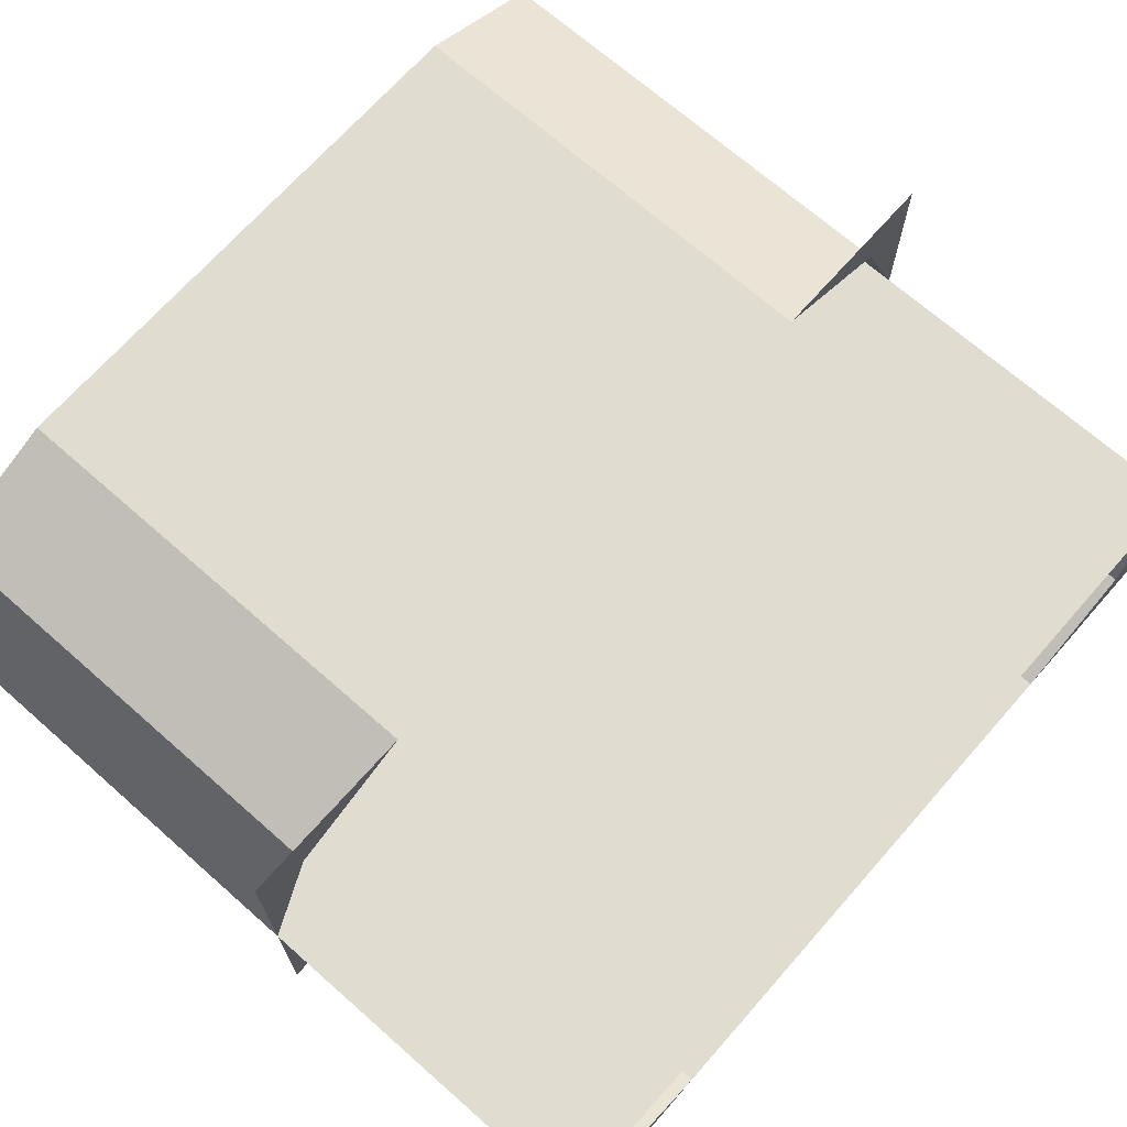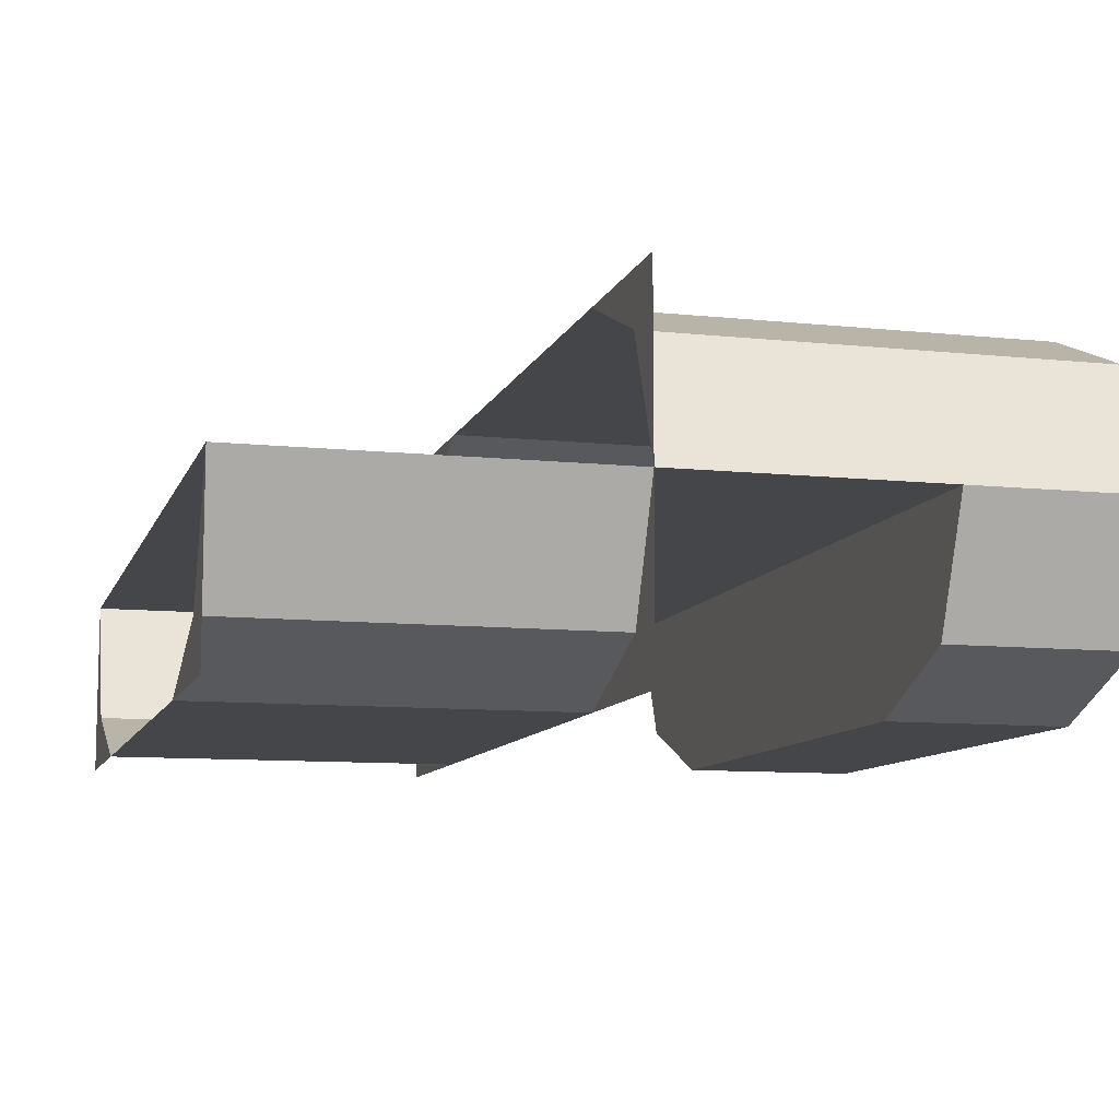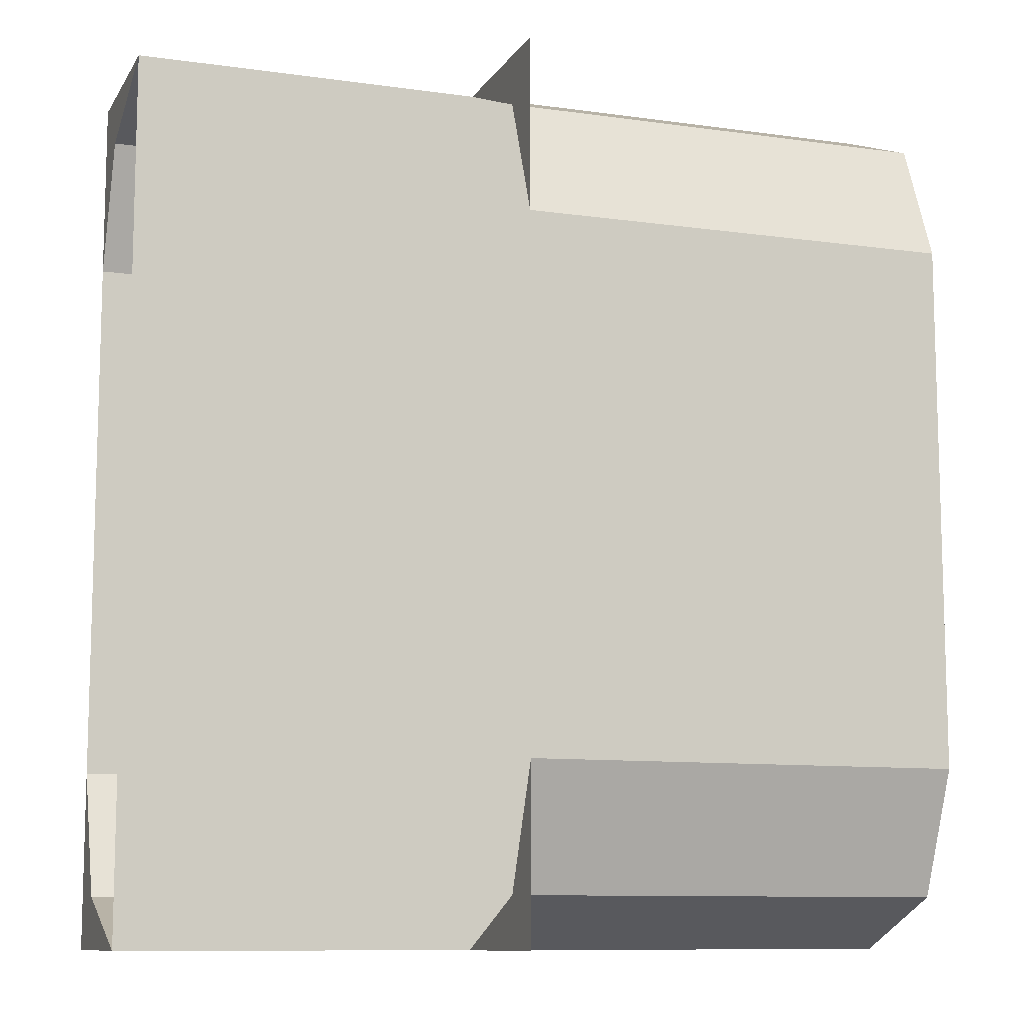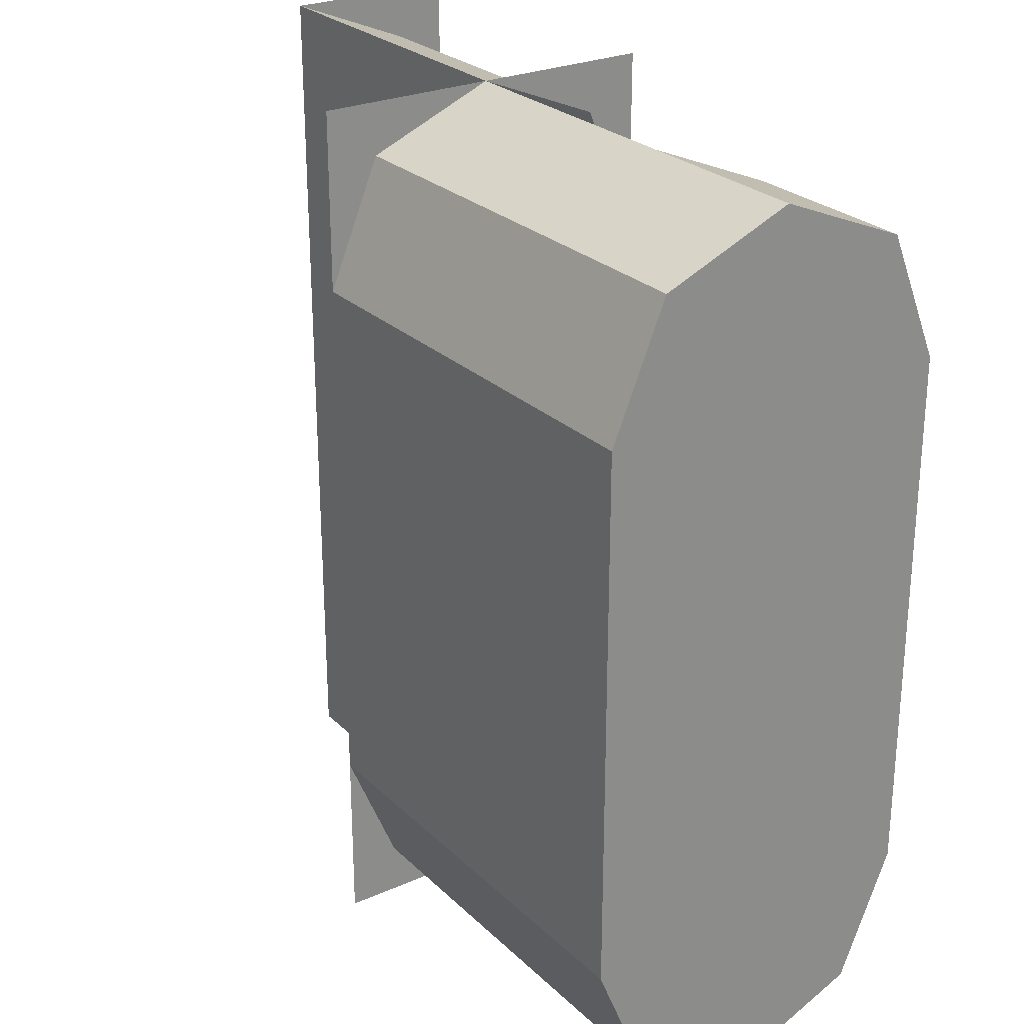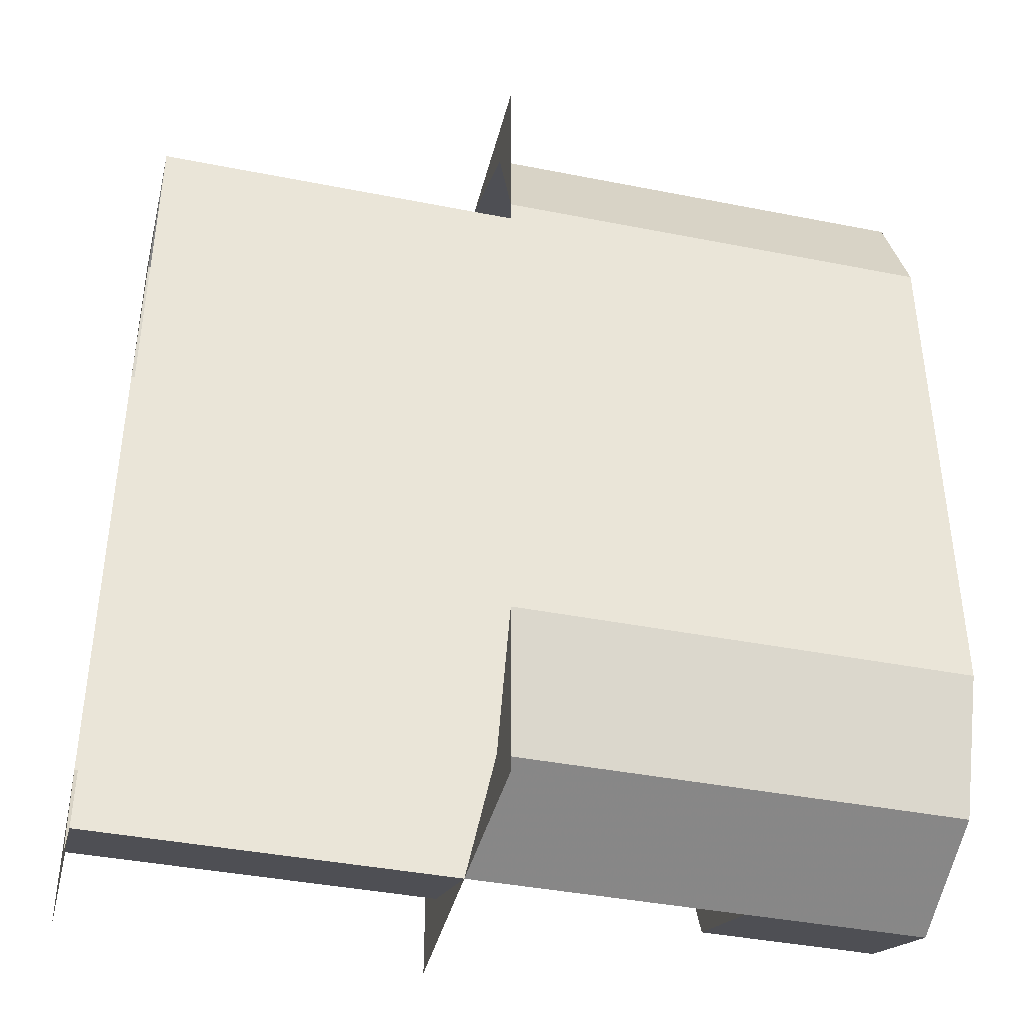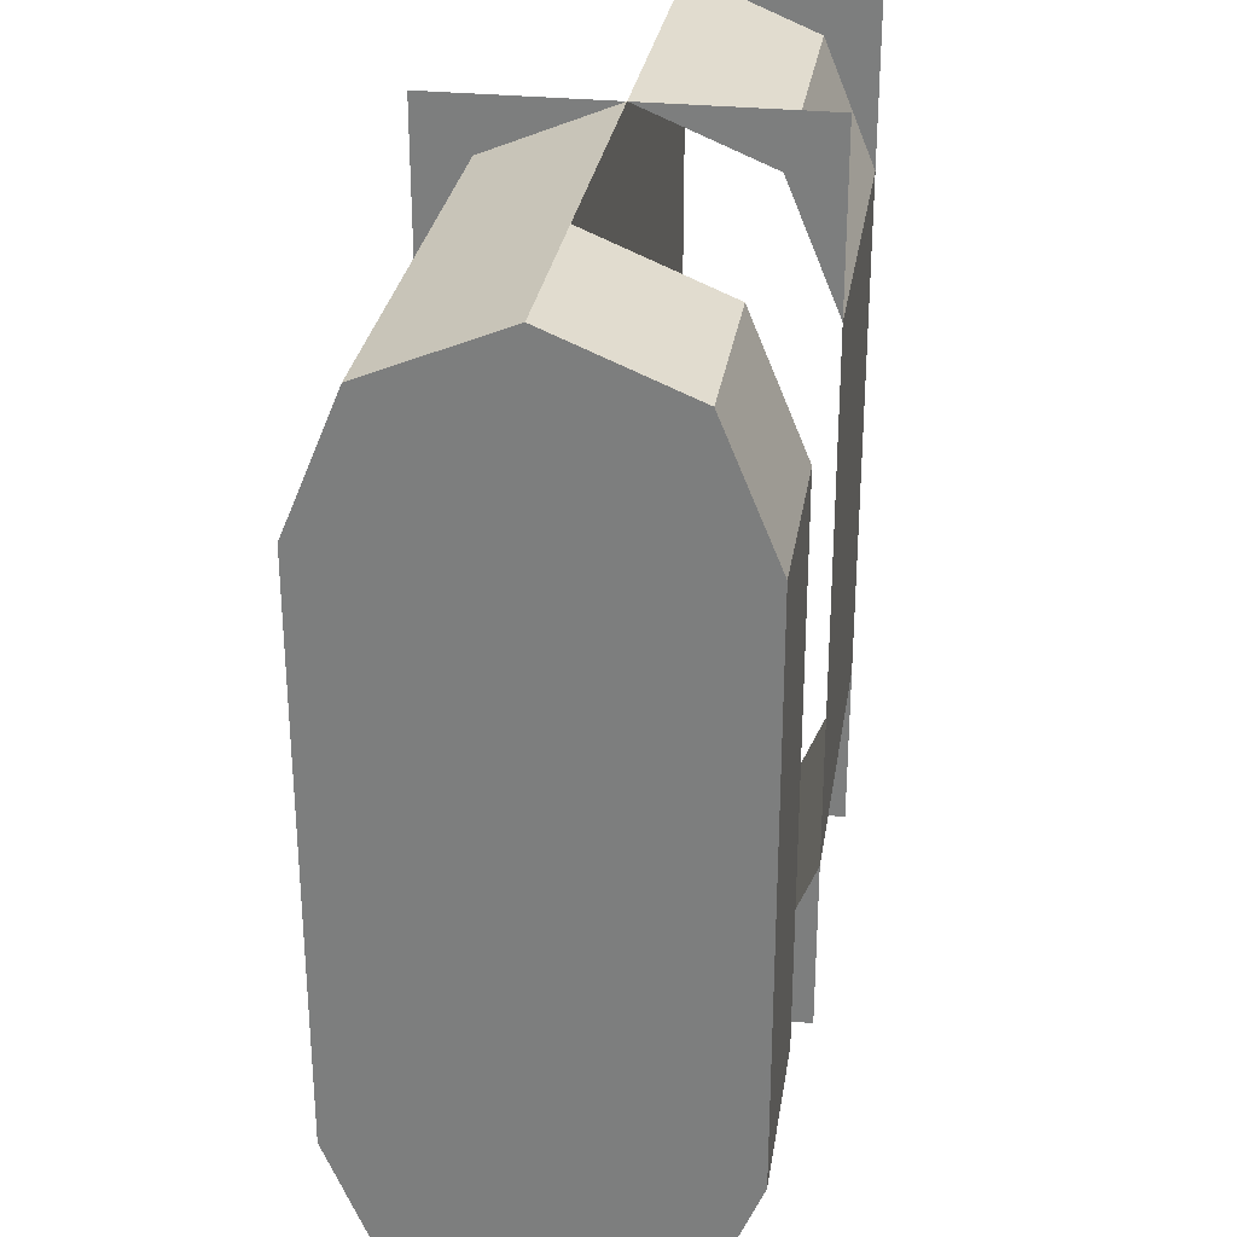
<metadata>
{"format":"obj","ext":"obj","renderer":"f3d","projection":"perspective","resolution":1024,"background":"white","views":[{"elev":69.4,"azim":-138.6,"up":"+Z"},{"elev":-9.6,"azim":-15.4,"up":"+Z"},{"elev":-10.2,"azim":-19.6,"up":"+Y"},{"elev":26.2,"azim":55.3,"up":"+Y"},{"elev":-40.3,"azim":-13.7,"up":"+Y"},{"elev":29.3,"azim":98.8,"up":"+Y"}]}
</metadata>
<code>
v 0.5 -0.15 0.1
v 0.75 -0.15 0.1
v 0.75 0.15 0.1
v 0.5 0.15 0.1
v 0.3 -0.25 0
v 0.3 0.25 0
v 0.65 0.25 0
v 0.65 -0.25 0
v 0.65 0.15 -0.1
v 0.75 0.15 -0.1
v 0.75 -0.15 -0.1
v 0.65 -0.15 -0.1
v 0.3 -0.15 -0.1
v 0.5 -0.15 -0.1
v 0.5 0.15 -0.1
v 0.3 0.15 -0.1
v 0.65 0.15 0
v 0.65 0.15 -0.1
v 0.65 -0.15 -0.1
v 0.65 -0.15 0
v 0.75 -0.15 0.1
v 0.75 -0.15 -0.1
v 0.75 0.15 -0.1
v 0.75 0.15 0.1
v 0.3 -0.25 -0.1
v 0.3 -0.2207 -0.07071
v 0.3 -0.25 0
v 0.3 -0.25 -0.1
v 0.3 -0.15 -0.1
v 0.3 -0.2207 -0.07071
v 0.3 0.25 -0.1
v 0.3 0.2207 -0.07071
v 0.3 0.25 0
v 0.3 0.25 -0.1
v 0.3 0.15 -0.1
v 0.3 0.2207 -0.07071
v 0.5 -0.25 -0.1
v 0.5 -0.2207 -0.07071
v 0.5 -0.15 -0.1
v 0.5 -0.25 -0.1
v 0.5 -0.25 0
v 0.5 -0.2207 -0.07071
v 0.5 -0.25 0.1
v 0.5 -0.2207 0.07071
v 0.5 -0.25 0
v 0.5 -0.25 0.1
v 0.5 -0.15 0.1
v 0.5 -0.2207 0.07071
v 0.5 0.25 -0.1
v 0.5 0.2207 -0.07071
v 0.5 0.15 -0.1
v 0.5 0.25 -0.1
v 0.5 0.25 0
v 0.5 0.2207 -0.07071
v 0.5 0.25 0.1
v 0.5 0.2207 0.07071
v 0.5 0.25 0
v 0.5 0.25 0.1
v 0.5 0.15 0.1
v 0.5 0.2207 0.07071
v 0.65 -0.15 0
v 0.65 -0.25 0
v 0.65 -0.2207 -0.07071
v 0.65 -0.15 0
v 0.65 -0.2207 -0.07071
v 0.65 -0.15 -0.1
v 0.65 0.15 0
v 0.65 0.25 0
v 0.65 0.2207 -0.07071
v 0.65 0.15 0
v 0.65 0.2207 -0.07071
v 0.65 0.15 -0.1
v 0.75 -0.15 0
v 0.75 -0.15 -0.1
v 0.75 -0.2207 -0.07071
v 0.75 -0.15 0
v 0.75 -0.2207 -0.07071
v 0.75 -0.25 0
v 0.75 -0.15 0
v 0.75 -0.25 0
v 0.75 -0.2207 0.07071
v 0.75 -0.15 0
v 0.75 -0.2207 0.07071
v 0.75 -0.15 0.1
v 0.75 0.15 0
v 0.75 0.15 -0.1
v 0.75 0.2207 -0.07071
v 0.75 0.15 0
v 0.75 0.2207 -0.07071
v 0.75 0.25 0
v 0.75 0.15 0
v 0.75 0.25 0
v 0.75 0.2207 0.07071
v 0.75 0.15 0
v 0.75 0.2207 0.07071
v 0.75 0.15 0.1
v 0.5 -0.2207 0.07071
v 0.5 -0.25 0
v 0.75 -0.25 0
v 0.75 -0.2207 0.07071
v 0.5 -0.15 0.1
v 0.5 -0.2207 0.07071
v 0.75 -0.2207 0.07071
v 0.75 -0.15 0.1
v 0.5 0.2207 0.07071
v 0.5 0.25 0
v 0.75 0.25 0
v 0.75 0.2207 0.07071
v 0.5 0.15 0.1
v 0.5 0.2207 0.07071
v 0.75 0.2207 0.07071
v 0.75 0.15 0.1
v 0.3 -0.2207 -0.07071
v 0.3 -0.25 0
v 0.5 -0.25 0
v 0.5 -0.2207 -0.07071
v 0.3 -0.15 -0.1
v 0.3 -0.2207 -0.07071
v 0.5 -0.2207 -0.07071
v 0.5 -0.15 -0.1
v 0.3 0.2207 -0.07071
v 0.3 0.25 0
v 0.5 0.25 0
v 0.5 0.2207 -0.07071
v 0.3 0.15 -0.1
v 0.3 0.2207 -0.07071
v 0.5 0.2207 -0.07071
v 0.5 0.15 -0.1
v 0.65 -0.2207 -0.07071
v 0.65 -0.25 0
v 0.75 -0.25 0
v 0.75 -0.2207 -0.07071
v 0.65 -0.15 -0.1
v 0.65 -0.2207 -0.07071
v 0.75 -0.2207 -0.07071
v 0.75 -0.15 -0.1
v 0.65 0.2207 -0.07071
v 0.65 0.25 0
v 0.75 0.25 0
v 0.75 0.2207 -0.07071
v 0.65 0.15 -0.1
v 0.65 0.2207 -0.07071
v 0.75 0.2207 -0.07071
v 0.75 0.15 -0.1
g mesh7211100
f 1 2 3
f 3 4 1
g mesh7211102
f 5 6 7
f 7 8 5
g mesh7211104
f 9 10 11
f 11 12 9
g mesh7211106
f 13 14 15
f 15 16 13
f 17 18 19
f 19 20 17
f 21 22 23
f 23 24 21
g mesh7211108
f 25 27 26
f 28 30 29
g mesh7211110
f 31 32 33
f 34 35 36
g mesh7211112
f 37 39 38
f 40 42 41
f 43 45 44
f 46 48 47
g mesh7211114
f 49 50 51
f 52 53 54
f 55 56 57
f 58 59 60
g mesh7211116
f 61 63 62
f 64 66 65
g mesh7211118
f 67 68 69
f 70 71 72
g mesh7211120
f 73 75 74
f 76 78 77
f 79 81 80
f 82 84 83
g mesh7211122
f 85 86 87
f 88 89 90
f 91 92 93
f 94 95 96
g mesh7211124
f 97 98 99
f 99 100 97
f 101 102 103
f 103 104 101
g mesh7211126
f 105 107 106
f 107 105 108
f 109 111 110
f 111 109 112
g mesh7211128
f 113 114 115
f 115 116 113
f 117 118 119
f 119 120 117
g mesh7211130
f 121 123 122
f 123 121 124
f 125 127 126
f 127 125 128
g mesh7211132
f 129 131 130
f 131 129 132
f 133 135 134
f 135 133 136
g mesh7211134
f 137 138 139
f 139 140 137
f 141 142 143
f 143 144 141

</code>
